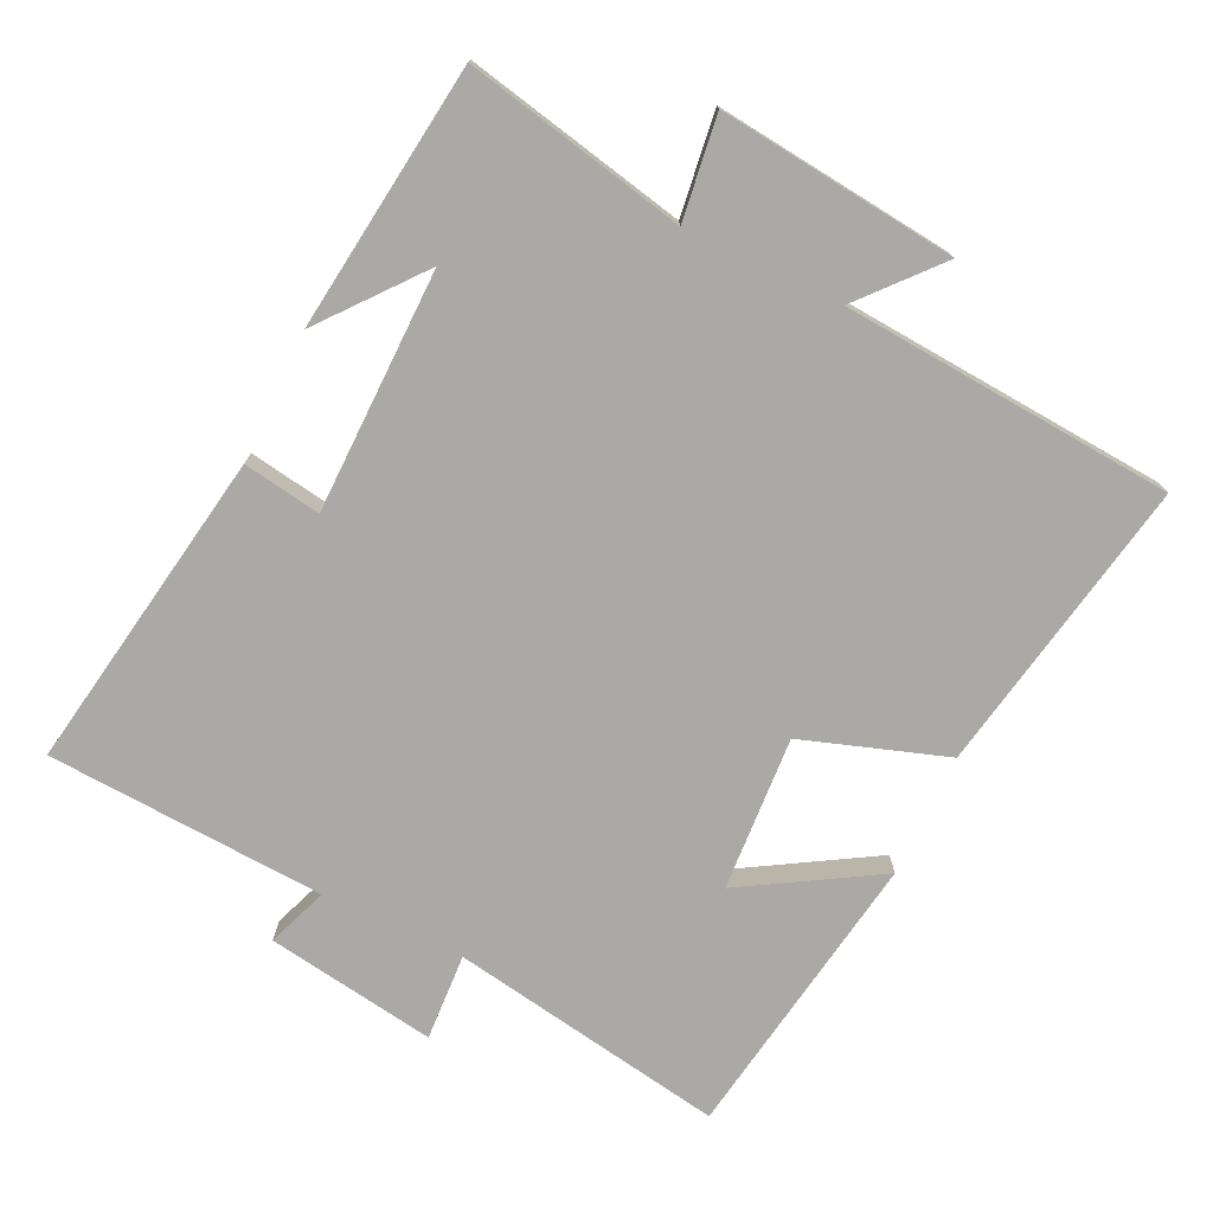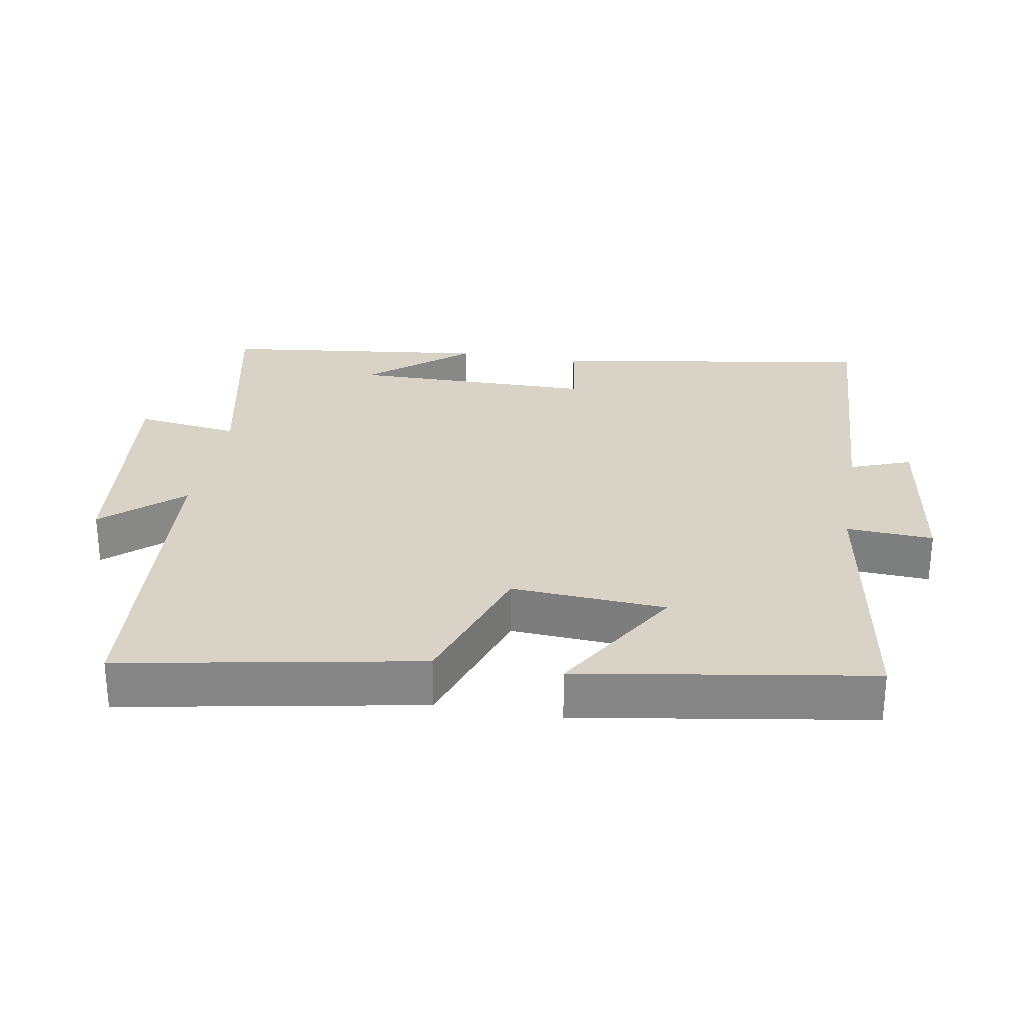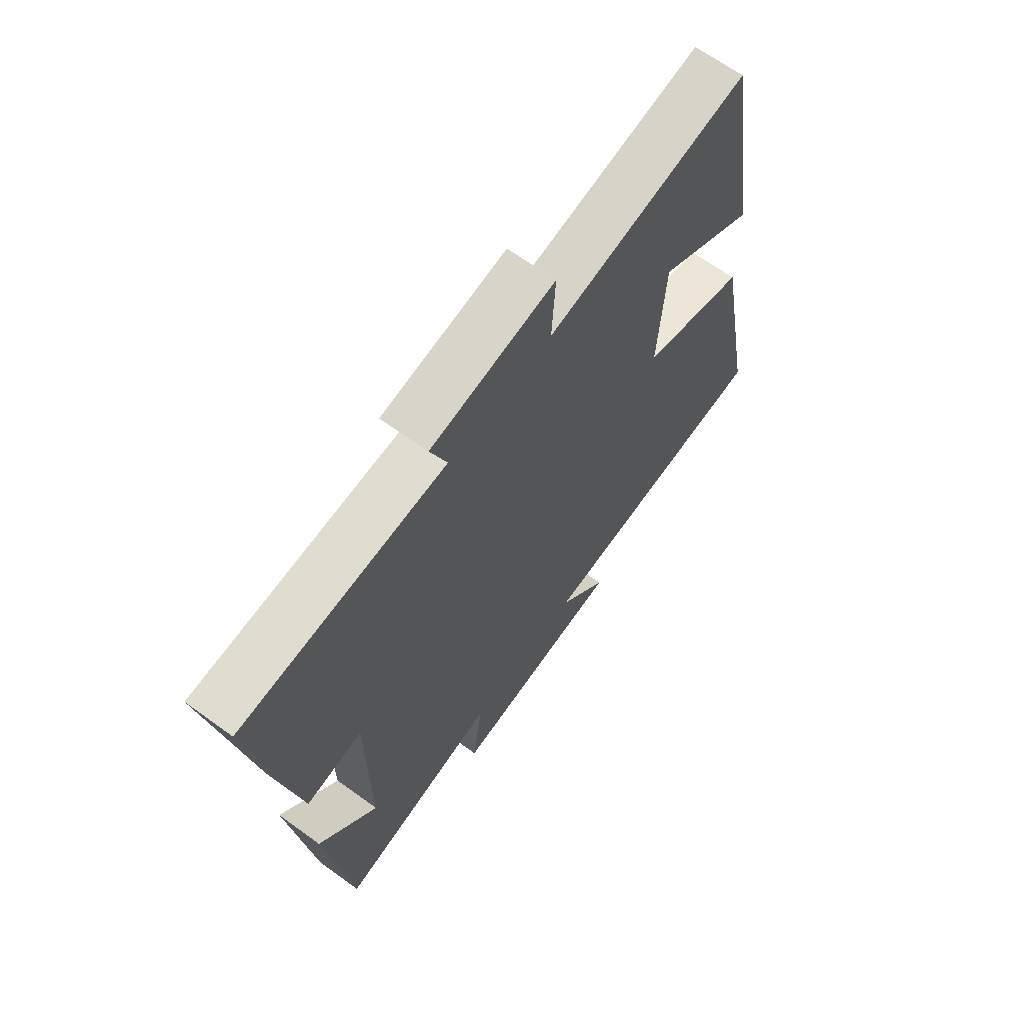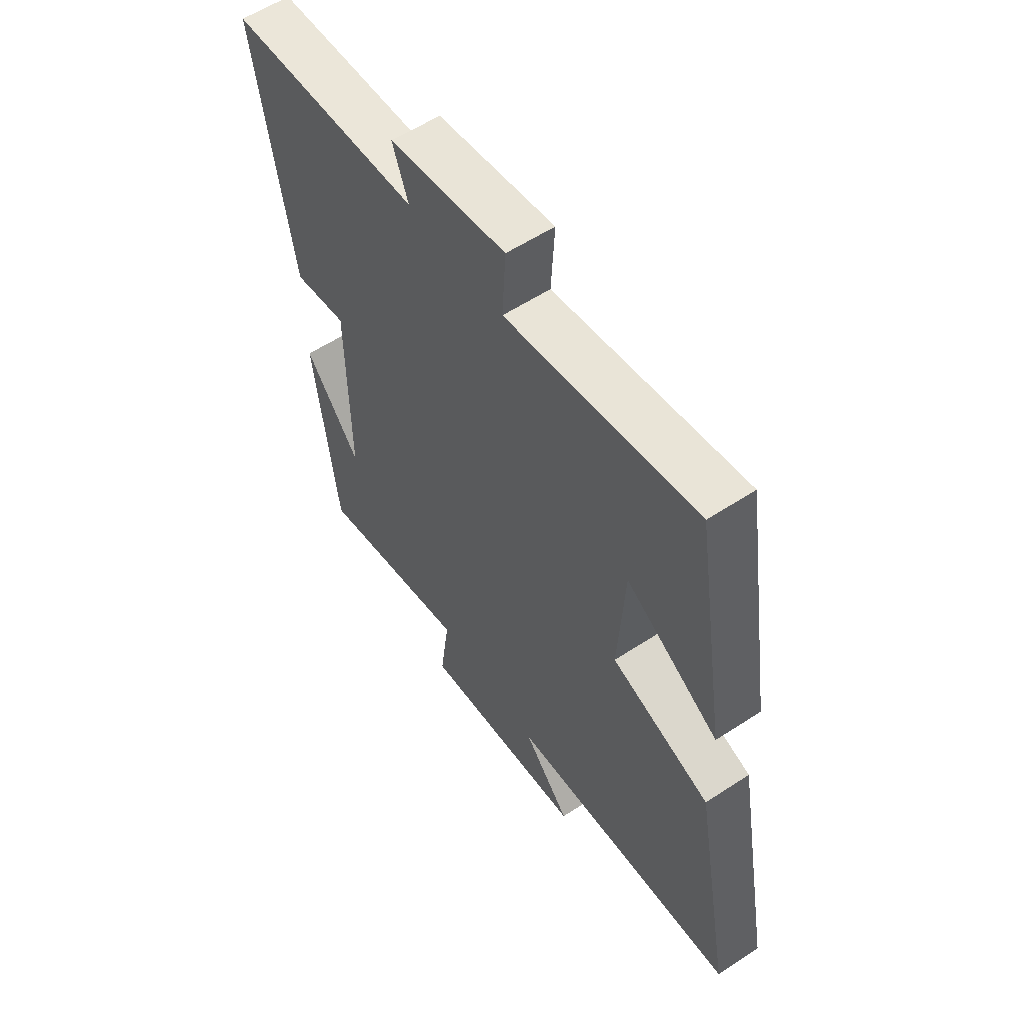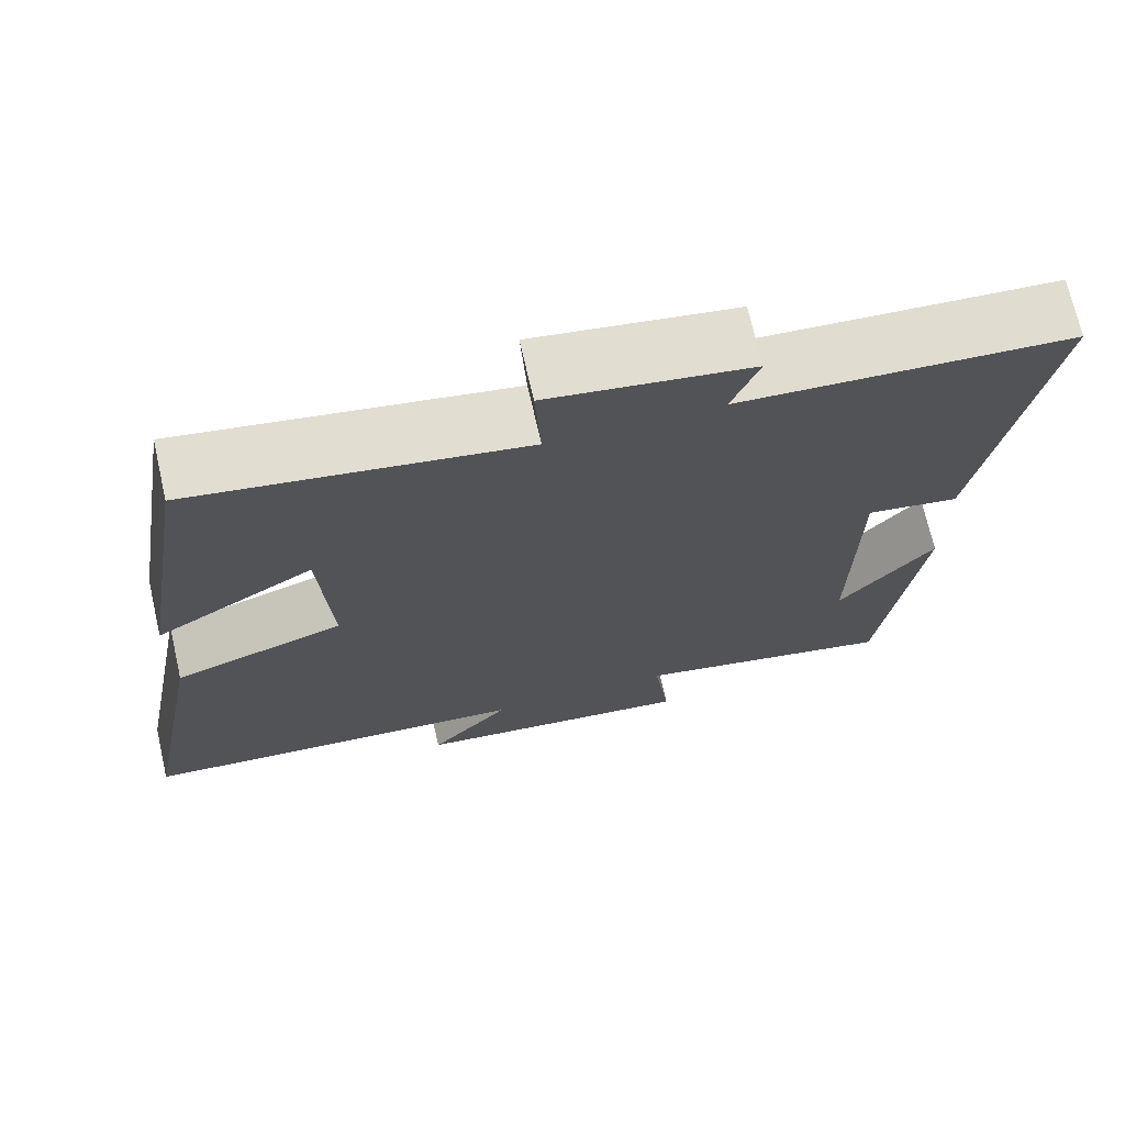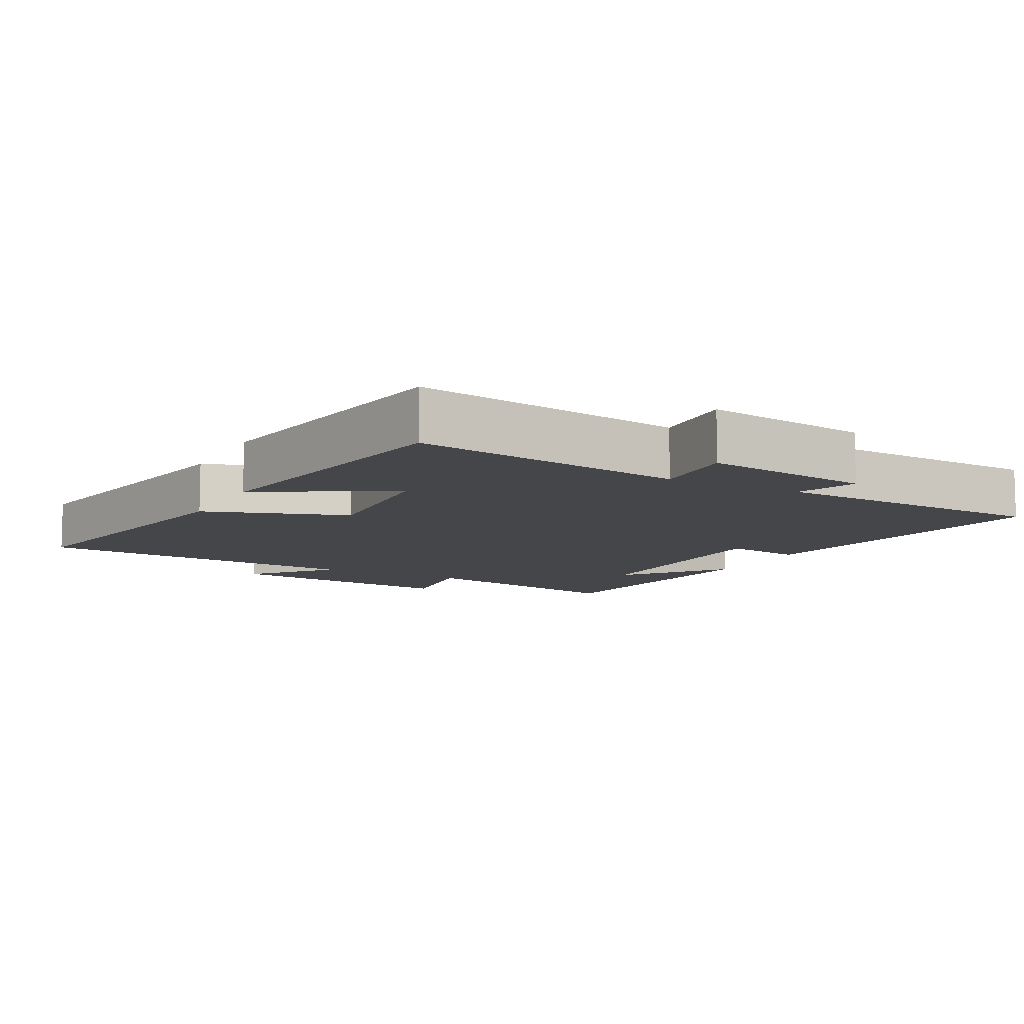
<metadata>
{"format":"obj","ext":"obj","renderer":"f3d","projection":"perspective","resolution":1024,"background":"white","views":[{"elev":-75.4,"azim":154.5,"up":"+Y"},{"elev":28.2,"azim":-80.1,"up":"+Y"},{"elev":66.3,"azim":126.0,"up":"+Z"},{"elev":57.7,"azim":-124.2,"up":"+Z"},{"elev":71.1,"azim":-12.9,"up":"+Z"},{"elev":-9.6,"azim":-27.6,"up":"+Y"}]}
</metadata>
<code>
v 0.452 0.07 -0.568
v 0.13 0.07 -0.5
v 0.15 0.07 -0.65
v -0.196 0.07 -0.612
v -0.098 0.07 -0.5
v -0.58 0.07 -0.464
v -0.5 0.07 -0.033
v -0.292 0.07 0.037
v -0.306 0.07 0.261
v -0.5 0.07 0.145
v -0.432 0.07 0.567
v -0.032 0.07 0.5
v -0.039 0.07 0.626
v 0.207 0.07 0.588
v 0.174 0.07 0.5
v 0.578 0.07 0.477
v 0.5 0.07 0.009
v 0.387 0.07 0.027
v 0.383 0.07 -0.325
v 0.5 0.07 -0.181
v 0.452 0 -0.568
v 0.13 0 -0.5
v 0.15 0 -0.65
v -0.196 0 -0.612
v -0.098 0 -0.5
v -0.58 0 -0.464
v -0.5 0 -0.033
v -0.292 0 0.037
v -0.306 0 0.261
v -0.5 0 0.145
v -0.432 0 0.567
v -0.032 0 0.5
v -0.039 0 0.626
v 0.207 0 0.588
v 0.174 0 0.5
v 0.578 0 0.477
v 0.5 0 0.009
v 0.387 0 0.027
v 0.383 0 -0.325
v 0.5 0 -0.181
f 19 20 1
f 15 16 17 18
f 15 18 19
f 12 13 14 15
f 12 15 19
f 9 10 11 12
f 19 1 2
f 12 19 2
f 9 12 2
f 8 9 2
f 7 8 2
f 6 7 2
f 5 6 2
f 2 3 4 5
f 21 40 39
f 38 37 36 35
f 39 38 35
f 35 34 33 32
f 39 35 32
f 32 31 30 29
f 22 21 39
f 22 39 32
f 22 32 29
f 22 29 28
f 22 28 27
f 22 27 26
f 22 26 25
f 25 24 23 22
f 1 21 22 2
f 2 22 23 3
f 3 23 24 4
f 4 24 25 5
f 5 25 26 6
f 6 26 27 7
f 7 27 28 8
f 8 28 29 9
f 9 29 30 10
f 10 30 31 11
f 11 31 32 12
f 12 32 33 13
f 13 33 34 14
f 14 34 35 15
f 15 35 36 16
f 16 36 37 17
f 17 37 38 18
f 18 38 39 19
f 19 39 40 20
f 20 40 21 1

</code>
